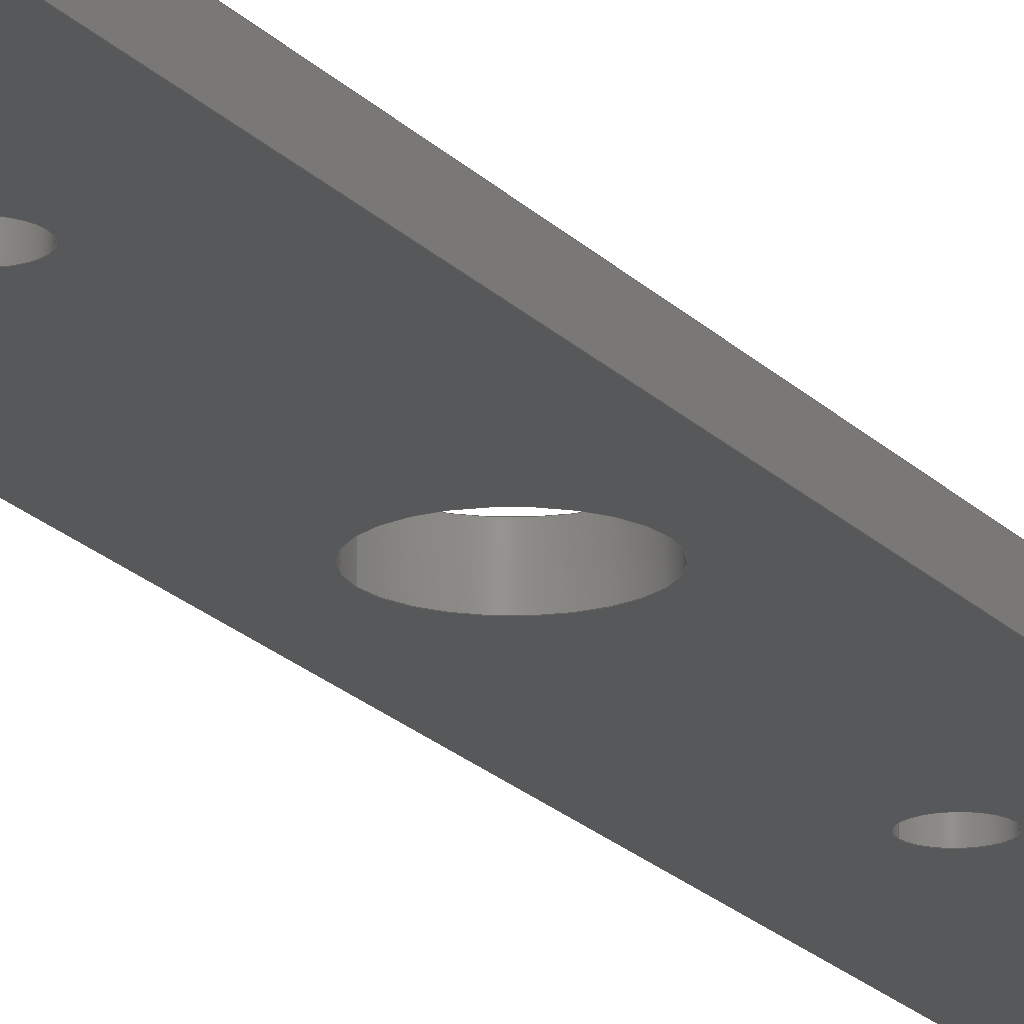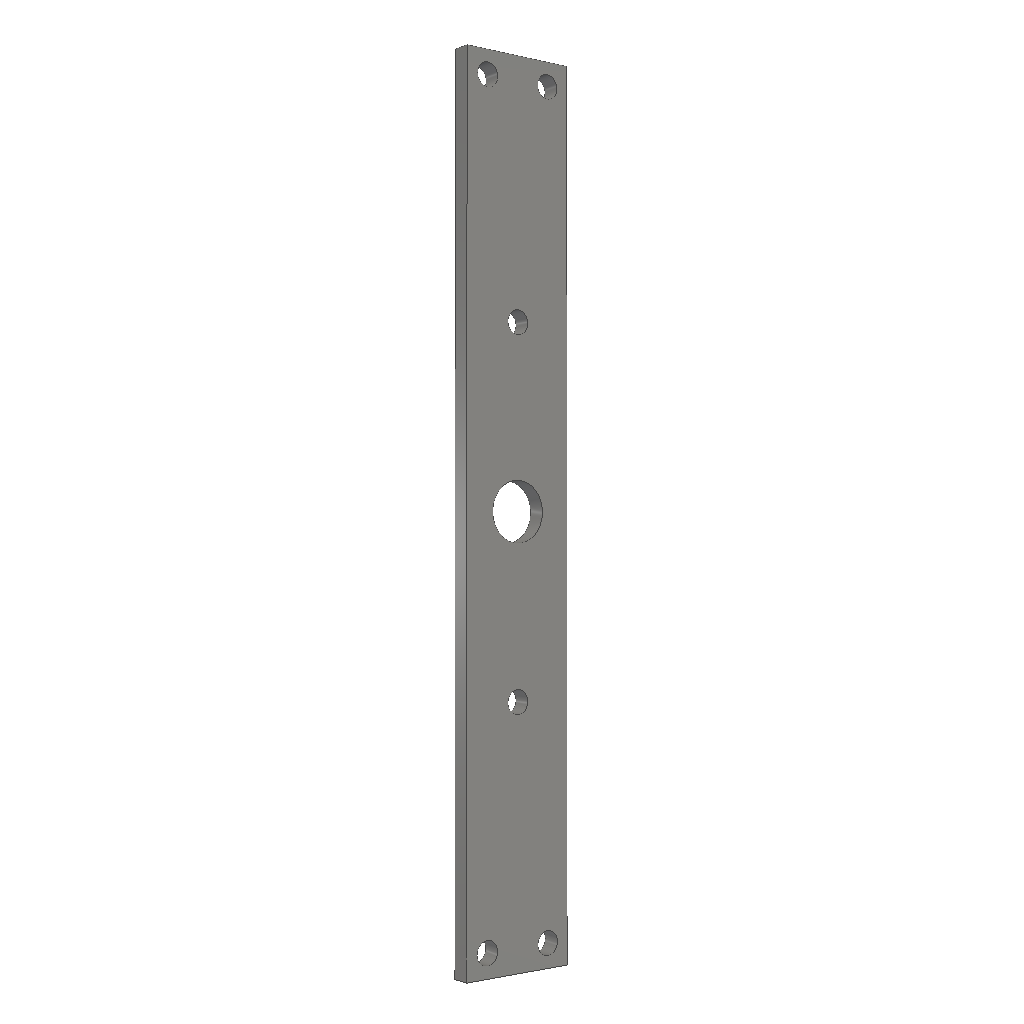
<metadata>
{"format":"step","ext":"stp","renderer":"f3d","projection":"perspective","resolution":1024,"background":"white","views":[{"elev":-18.4,"azim":-152.7,"up":"+Z"},{"elev":-1.5,"azim":142.2,"up":"+Y"}]}
</metadata>
<code>
ISO-10303-21;
DATA;
#1=PROPERTY_DEFINITION_REPRESENTATION(#5,#3);
#2=PROPERTY_DEFINITION_REPRESENTATION(#6,#4);
#3=REPRESENTATION('',(#7),#424);
#4=REPRESENTATION('',(#8),#424);
#5=PROPERTY_DEFINITION('pmi validation property','',#12);
#6=PROPERTY_DEFINITION('pmi validation property','',#12);
#7=VALUE_REPRESENTATION_ITEM('number of annotations',COUNT_MEASURE(0));
#8=VALUE_REPRESENTATION_ITEM('number of views',COUNT_MEASURE(0));
#9=SHAPE_REPRESENTATION_RELATIONSHIP('None',
'relationship between Lupa3.4e+09B0wucf-None and Lupa3.4e+09B0wucf-None',
#21,#10);
#10=ADVANCED_BREP_SHAPE_REPRESENTATION('Lupa3.4e+09B0wucf-None',(#31),#424);
#11=SHAPE_DEFINITION_REPRESENTATION(#12,#21);
#12=PRODUCT_DEFINITION_SHAPE('','',#13);
#13=PRODUCT_DEFINITION(' ','',#15,#14);
#14=PRODUCT_DEFINITION_CONTEXT('part definition',#20,'design');
#15=PRODUCT_DEFINITION_FORMATION_WITH_SPECIFIED_SOURCE(' ',' ',#17,
 .NOT_KNOWN.);
#16=PRODUCT_RELATED_PRODUCT_CATEGORY('part','',(#17));
#17=PRODUCT('Lupa3.4e+09B0wucf','Lupa3.4e+09B0wucf',' ',(#18));
#18=PRODUCT_CONTEXT(' ',#20,'mechanical');
#19=APPLICATION_PROTOCOL_DEFINITION('international standard',
'automotive_design',2010,#20);
#20=APPLICATION_CONTEXT(
'core data for automotive mechanical design processes');
#21=SHAPE_REPRESENTATION('Lupa3.4e+09B0wucf-None',(#265),#424);
#22=PRESENTATION_LAYER_ASSIGNMENT('1','Layer 1',(#31));
#23=STYLED_ITEM('',(#24),#31);
#24=PRESENTATION_STYLE_ASSIGNMENT((#25));
#25=SURFACE_STYLE_USAGE(.BOTH.,#26);
#26=SURFACE_SIDE_STYLE('',(#27));
#27=SURFACE_STYLE_FILL_AREA(#28);
#28=FILL_AREA_STYLE('',(#29));
#29=FILL_AREA_STYLE_COLOUR('',#30);
#30=COLOUR_RGB('Medium Steel',0.5961,0.6667,0.6863);
#31=MANIFOLD_SOLID_BREP('',#32);
#32=CLOSED_SHELL('',(#84,#85,#86,#87,#88,#89,#90,#91,#92,#93,#94,#95,
#96));
#33=CYLINDRICAL_SURFACE('',#271,2);
#34=CYLINDRICAL_SURFACE('',#274,5);
#35=CYLINDRICAL_SURFACE('',#277,2);
#36=CYLINDRICAL_SURFACE('',#280,2);
#37=CYLINDRICAL_SURFACE('',#283,2);
#38=CYLINDRICAL_SURFACE('',#286,2);
#39=CYLINDRICAL_SURFACE('',#290,2);
#40=FACE_BOUND('',#110,.T.);
#41=FACE_BOUND('',#111,.T.);
#42=FACE_BOUND('',#112,.T.);
#43=FACE_BOUND('',#113,.T.);
#44=FACE_BOUND('',#114,.T.);
#45=FACE_BOUND('',#115,.T.);
#46=FACE_BOUND('',#116,.T.);
#47=FACE_BOUND('',#117,.T.);
#48=FACE_BOUND('',#118,.T.);
#49=FACE_BOUND('',#119,.T.);
#50=FACE_BOUND('',#120,.T.);
#51=FACE_BOUND('',#121,.T.);
#52=FACE_BOUND('',#123,.T.);
#53=FACE_BOUND('',#124,.T.);
#54=FACE_BOUND('',#125,.T.);
#55=FACE_BOUND('',#126,.T.);
#56=FACE_BOUND('',#127,.T.);
#57=FACE_BOUND('',#128,.T.);
#58=FACE_BOUND('',#129,.T.);
#59=FACE_BOUND('',#130,.T.);
#60=FACE_BOUND('',#131,.T.);
#61=FACE_BOUND('',#132,.T.);
#62=FACE_BOUND('',#133,.T.);
#63=FACE_BOUND('',#134,.T.);
#64=FACE_BOUND('',#135,.T.);
#65=FACE_BOUND('',#136,.T.);
#66=FACE_BOUND('',#137,.T.);
#67=FACE_BOUND('',#138,.T.);
#68=FACE_BOUND('',#139,.T.);
#69=FACE_BOUND('',#140,.T.);
#70=CIRCLE('',#269,2);
#71=CIRCLE('',#270,2);
#72=CIRCLE('',#272,5);
#73=CIRCLE('',#273,5);
#74=CIRCLE('',#275,2);
#75=CIRCLE('',#276,2);
#76=CIRCLE('',#278,2);
#77=CIRCLE('',#279,2);
#78=CIRCLE('',#281,2);
#79=CIRCLE('',#282,2);
#80=CIRCLE('',#284,2);
#81=CIRCLE('',#285,2);
#82=CIRCLE('',#288,2);
#83=CIRCLE('',#289,2);
#84=ADVANCED_FACE('',(#103),#97,.F.);
#85=ADVANCED_FACE('',(#104),#98,.F.);
#86=ADVANCED_FACE('',(#105),#99,.F.);
#87=ADVANCED_FACE('',(#40,#41),#33,.F.);
#88=ADVANCED_FACE('',(#42,#43),#34,.F.);
#89=ADVANCED_FACE('',(#44,#45),#35,.F.);
#90=ADVANCED_FACE('',(#46,#47),#36,.F.);
#91=ADVANCED_FACE('',(#48,#49),#37,.F.);
#92=ADVANCED_FACE('',(#50,#51),#38,.F.);
#93=ADVANCED_FACE('',(#106),#100,.F.);
#94=ADVANCED_FACE('',(#52,#53),#39,.F.);
#95=ADVANCED_FACE('',(#54,#55,#56,#57,#58,#59,#60,#61),#101,.F.);
#96=ADVANCED_FACE('',(#62,#63,#64,#65,#66,#67,#68,#69),#102,.T.);
#97=PLANE('',#266);
#98=PLANE('',#267);
#99=PLANE('',#268);
#100=PLANE('',#287);
#101=PLANE('',#291);
#102=PLANE('',#292);
#103=FACE_OUTER_BOUND('',#107,.T.);
#104=FACE_OUTER_BOUND('',#108,.T.);
#105=FACE_OUTER_BOUND('',#109,.T.);
#106=FACE_OUTER_BOUND('',#122,.T.);
#107=EDGE_LOOP('',(#141,#142,#143,#144));
#108=EDGE_LOOP('',(#145,#146,#147,#148));
#109=EDGE_LOOP('',(#149,#150,#151,#152));
#110=EDGE_LOOP('',(#153));
#111=EDGE_LOOP('',(#154));
#112=EDGE_LOOP('',(#155));
#113=EDGE_LOOP('',(#156));
#114=EDGE_LOOP('',(#157));
#115=EDGE_LOOP('',(#158));
#116=EDGE_LOOP('',(#159));
#117=EDGE_LOOP('',(#160));
#118=EDGE_LOOP('',(#161));
#119=EDGE_LOOP('',(#162));
#120=EDGE_LOOP('',(#163));
#121=EDGE_LOOP('',(#164));
#122=EDGE_LOOP('',(#165,#166,#167,#168));
#123=EDGE_LOOP('',(#169));
#124=EDGE_LOOP('',(#170));
#125=EDGE_LOOP('',(#171,#172,#173,#174));
#126=EDGE_LOOP('',(#175));
#127=EDGE_LOOP('',(#176));
#128=EDGE_LOOP('',(#177));
#129=EDGE_LOOP('',(#178));
#130=EDGE_LOOP('',(#179));
#131=EDGE_LOOP('',(#180));
#132=EDGE_LOOP('',(#181));
#133=EDGE_LOOP('',(#182,#183,#184,#185));
#134=EDGE_LOOP('',(#186));
#135=EDGE_LOOP('',(#187));
#136=EDGE_LOOP('',(#188));
#137=EDGE_LOOP('',(#189));
#138=EDGE_LOOP('',(#190));
#139=EDGE_LOOP('',(#191));
#140=EDGE_LOOP('',(#192));
#141=ORIENTED_EDGE('',*,*,#215,.T.);
#142=ORIENTED_EDGE('',*,*,#216,.F.);
#143=ORIENTED_EDGE('',*,*,#217,.F.);
#144=ORIENTED_EDGE('',*,*,#218,.T.);
#145=ORIENTED_EDGE('',*,*,#219,.T.);
#146=ORIENTED_EDGE('',*,*,#220,.F.);
#147=ORIENTED_EDGE('',*,*,#221,.F.);
#148=ORIENTED_EDGE('',*,*,#216,.T.);
#149=ORIENTED_EDGE('',*,*,#222,.T.);
#150=ORIENTED_EDGE('',*,*,#223,.F.);
#151=ORIENTED_EDGE('',*,*,#224,.F.);
#152=ORIENTED_EDGE('',*,*,#220,.T.);
#153=ORIENTED_EDGE('',*,*,#225,.F.);
#154=ORIENTED_EDGE('',*,*,#226,.T.);
#155=ORIENTED_EDGE('',*,*,#227,.T.);
#156=ORIENTED_EDGE('',*,*,#228,.F.);
#157=ORIENTED_EDGE('',*,*,#229,.T.);
#158=ORIENTED_EDGE('',*,*,#230,.F.);
#159=ORIENTED_EDGE('',*,*,#231,.F.);
#160=ORIENTED_EDGE('',*,*,#232,.T.);
#161=ORIENTED_EDGE('',*,*,#233,.T.);
#162=ORIENTED_EDGE('',*,*,#234,.F.);
#163=ORIENTED_EDGE('',*,*,#235,.F.);
#164=ORIENTED_EDGE('',*,*,#236,.T.);
#165=ORIENTED_EDGE('',*,*,#237,.T.);
#166=ORIENTED_EDGE('',*,*,#218,.F.);
#167=ORIENTED_EDGE('',*,*,#238,.F.);
#168=ORIENTED_EDGE('',*,*,#223,.T.);
#169=ORIENTED_EDGE('',*,*,#239,.T.);
#170=ORIENTED_EDGE('',*,*,#240,.F.);
#171=ORIENTED_EDGE('',*,*,#217,.T.);
#172=ORIENTED_EDGE('',*,*,#221,.T.);
#173=ORIENTED_EDGE('',*,*,#224,.T.);
#174=ORIENTED_EDGE('',*,*,#238,.T.);
#175=ORIENTED_EDGE('',*,*,#235,.T.);
#176=ORIENTED_EDGE('',*,*,#233,.F.);
#177=ORIENTED_EDGE('',*,*,#231,.T.);
#178=ORIENTED_EDGE('',*,*,#229,.F.);
#179=ORIENTED_EDGE('',*,*,#227,.F.);
#180=ORIENTED_EDGE('',*,*,#225,.T.);
#181=ORIENTED_EDGE('',*,*,#239,.F.);
#182=ORIENTED_EDGE('',*,*,#215,.F.);
#183=ORIENTED_EDGE('',*,*,#237,.F.);
#184=ORIENTED_EDGE('',*,*,#222,.F.);
#185=ORIENTED_EDGE('',*,*,#219,.F.);
#186=ORIENTED_EDGE('',*,*,#236,.F.);
#187=ORIENTED_EDGE('',*,*,#234,.T.);
#188=ORIENTED_EDGE('',*,*,#232,.F.);
#189=ORIENTED_EDGE('',*,*,#230,.T.);
#190=ORIENTED_EDGE('',*,*,#228,.T.);
#191=ORIENTED_EDGE('',*,*,#226,.F.);
#192=ORIENTED_EDGE('',*,*,#240,.T.);
#193=VERTEX_POINT('',#363);
#194=VERTEX_POINT('',#364);
#195=VERTEX_POINT('',#366);
#196=VERTEX_POINT('',#368);
#197=VERTEX_POINT('',#372);
#198=VERTEX_POINT('',#374);
#199=VERTEX_POINT('',#378);
#200=VERTEX_POINT('',#380);
#201=VERTEX_POINT('',#384);
#202=VERTEX_POINT('',#386);
#203=VERTEX_POINT('',#389);
#204=VERTEX_POINT('',#391);
#205=VERTEX_POINT('',#394);
#206=VERTEX_POINT('',#396);
#207=VERTEX_POINT('',#399);
#208=VERTEX_POINT('',#401);
#209=VERTEX_POINT('',#404);
#210=VERTEX_POINT('',#406);
#211=VERTEX_POINT('',#409);
#212=VERTEX_POINT('',#411);
#213=VERTEX_POINT('',#417);
#214=VERTEX_POINT('',#419);
#215=EDGE_CURVE('',#193,#194,#241,.T.);
#216=EDGE_CURVE('',#195,#194,#242,.T.);
#217=EDGE_CURVE('',#196,#195,#243,.T.);
#218=EDGE_CURVE('',#196,#193,#244,.T.);
#219=EDGE_CURVE('',#194,#197,#245,.T.);
#220=EDGE_CURVE('',#198,#197,#246,.T.);
#221=EDGE_CURVE('',#195,#198,#247,.T.);
#222=EDGE_CURVE('',#197,#199,#248,.T.);
#223=EDGE_CURVE('',#200,#199,#249,.T.);
#224=EDGE_CURVE('',#198,#200,#250,.T.);
#225=EDGE_CURVE('',#201,#201,#70,.T.);
#226=EDGE_CURVE('',#202,#202,#71,.T.);
#227=EDGE_CURVE('',#203,#203,#72,.T.);
#228=EDGE_CURVE('',#204,#204,#73,.T.);
#229=EDGE_CURVE('',#205,#205,#74,.T.);
#230=EDGE_CURVE('',#206,#206,#75,.T.);
#231=EDGE_CURVE('',#207,#207,#76,.T.);
#232=EDGE_CURVE('',#208,#208,#77,.T.);
#233=EDGE_CURVE('',#209,#209,#78,.T.);
#234=EDGE_CURVE('',#210,#210,#79,.T.);
#235=EDGE_CURVE('',#211,#211,#80,.T.);
#236=EDGE_CURVE('',#212,#212,#81,.T.);
#237=EDGE_CURVE('',#199,#193,#251,.T.);
#238=EDGE_CURVE('',#200,#196,#252,.T.);
#239=EDGE_CURVE('',#213,#213,#82,.T.);
#240=EDGE_CURVE('',#214,#214,#83,.T.);
#241=LINE('',#362,#253);
#242=LINE('',#365,#254);
#243=LINE('',#367,#255);
#244=LINE('',#369,#256);
#245=LINE('',#371,#257);
#246=LINE('',#373,#258);
#247=LINE('',#375,#259);
#248=LINE('',#377,#260);
#249=LINE('',#379,#261);
#250=LINE('',#381,#262);
#251=LINE('',#413,#263);
#252=LINE('',#414,#264);
#253=VECTOR('',#295,1);
#254=VECTOR('',#296,1);
#255=VECTOR('',#297,1);
#256=VECTOR('',#298,1);
#257=VECTOR('',#301,1);
#258=VECTOR('',#302,1);
#259=VECTOR('',#303,1);
#260=VECTOR('',#306,1);
#261=VECTOR('',#307,1);
#262=VECTOR('',#308,1);
#263=VECTOR('',#347,1);
#264=VECTOR('',#348,1);
#265=AXIS2_PLACEMENT_3D('',#361,#293,#294);
#266=AXIS2_PLACEMENT_3D('',#370,#299,#300);
#267=AXIS2_PLACEMENT_3D('',#376,#304,#305);
#268=AXIS2_PLACEMENT_3D('',#382,#309,#310);
#269=AXIS2_PLACEMENT_3D('',#383,#311,#312);
#270=AXIS2_PLACEMENT_3D('',#385,#313,#314);
#271=AXIS2_PLACEMENT_3D('',#387,#315,#316);
#272=AXIS2_PLACEMENT_3D('',#388,#317,#318);
#273=AXIS2_PLACEMENT_3D('',#390,#319,#320);
#274=AXIS2_PLACEMENT_3D('',#392,#321,#322);
#275=AXIS2_PLACEMENT_3D('',#393,#323,#324);
#276=AXIS2_PLACEMENT_3D('',#395,#325,#326);
#277=AXIS2_PLACEMENT_3D('',#397,#327,#328);
#278=AXIS2_PLACEMENT_3D('',#398,#329,#330);
#279=AXIS2_PLACEMENT_3D('',#400,#331,#332);
#280=AXIS2_PLACEMENT_3D('',#402,#333,#334);
#281=AXIS2_PLACEMENT_3D('',#403,#335,#336);
#282=AXIS2_PLACEMENT_3D('',#405,#337,#338);
#283=AXIS2_PLACEMENT_3D('',#407,#339,#340);
#284=AXIS2_PLACEMENT_3D('',#408,#341,#342);
#285=AXIS2_PLACEMENT_3D('',#410,#343,#344);
#286=AXIS2_PLACEMENT_3D('',#412,#345,#346);
#287=AXIS2_PLACEMENT_3D('',#415,#349,#350);
#288=AXIS2_PLACEMENT_3D('',#416,#351,#352);
#289=AXIS2_PLACEMENT_3D('',#418,#353,#354);
#290=AXIS2_PLACEMENT_3D('',#420,#355,#356);
#291=AXIS2_PLACEMENT_3D('',#421,#357,#358);
#292=AXIS2_PLACEMENT_3D('',#422,#359,#360);
#293=DIRECTION('',(0,0,1));
#294=DIRECTION('',(1,0,0));
#295=DIRECTION('',(1,4.857e-15,0));
#296=DIRECTION('',(0,0,-1));
#297=DIRECTION('',(1,4.857e-15,0));
#298=DIRECTION('',(0,0,-1));
#299=DIRECTION('',(-4.857e-15,1,0));
#300=DIRECTION('',(-1,-4.857e-15,0));
#301=DIRECTION('',(0,1,0));
#302=DIRECTION('',(0,0,-1));
#303=DIRECTION('',(0,1,0));
#304=DIRECTION('',(-1,0,0));
#305=DIRECTION('',(0,0,1));
#306=DIRECTION('',(-1,0,0));
#307=DIRECTION('',(0,0,-1));
#308=DIRECTION('',(-1,0,0));
#309=DIRECTION('',(0,-1,0));
#310=DIRECTION('',(0,0,-1));
#311=DIRECTION('',(0,0,-1));
#312=DIRECTION('',(1,0,0));
#313=DIRECTION('',(0,0,-1));
#314=DIRECTION('',(1,0,0));
#315=DIRECTION('',(0,0,-1));
#316=DIRECTION('',(-1,0,0));
#317=DIRECTION('',(0,0,1));
#318=DIRECTION('',(1,0,0));
#319=DIRECTION('',(0,0,1));
#320=DIRECTION('',(1,0,0));
#321=DIRECTION('',(0,0,-1));
#322=DIRECTION('',(-1,0,0));
#323=DIRECTION('',(0,0,1));
#324=DIRECTION('',(1,0,0));
#325=DIRECTION('',(0,0,1));
#326=DIRECTION('',(1,0,0));
#327=DIRECTION('',(0,0,-1));
#328=DIRECTION('',(-1,0,0));
#329=DIRECTION('',(0,0,-1));
#330=DIRECTION('',(1,0,0));
#331=DIRECTION('',(0,0,-1));
#332=DIRECTION('',(1,0,0));
#333=DIRECTION('',(0,0,-1));
#334=DIRECTION('',(-1,0,0));
#335=DIRECTION('',(0,0,1));
#336=DIRECTION('',(1,0,0));
#337=DIRECTION('',(0,0,1));
#338=DIRECTION('',(1,0,0));
#339=DIRECTION('',(0,0,-1));
#340=DIRECTION('',(-1,0,0));
#341=DIRECTION('',(0,0,-1));
#342=DIRECTION('',(1,0,0));
#343=DIRECTION('',(0,0,-1));
#344=DIRECTION('',(1,0,0));
#345=DIRECTION('',(0,0,-1));
#346=DIRECTION('',(-1,0,0));
#347=DIRECTION('',(7.657e-16,-1,0));
#348=DIRECTION('',(7.657e-16,-1,0));
#349=DIRECTION('',(1,7.657e-16,0));
#350=DIRECTION('',(-7.772e-16,1,0));
#351=DIRECTION('',(0,0,1));
#352=DIRECTION('',(1,0,0));
#353=DIRECTION('',(0,0,1));
#354=DIRECTION('',(1,0,0));
#355=DIRECTION('',(0,0,-1));
#356=DIRECTION('',(-1,0,0));
#357=DIRECTION('',(0,0,-1));
#358=DIRECTION('',(-1,0,0));
#359=DIRECTION('',(0,0,-1));
#360=DIRECTION('',(-1,0,0));
#361=CARTESIAN_POINT('',(0,0,0));
#362=CARTESIAN_POINT('',(237,-72.5,50));
#363=CARTESIAN_POINT('',(237,-72.5,50));
#364=CARTESIAN_POINT('',(257,-72.5,50));
#365=CARTESIAN_POINT('',(257,-72.5,53));
#366=CARTESIAN_POINT('',(257,-72.5,53));
#367=CARTESIAN_POINT('',(237,-72.5,53));
#368=CARTESIAN_POINT('',(237,-72.5,53));
#369=CARTESIAN_POINT('',(237,-72.5,53));
#370=CARTESIAN_POINT('',(237,-72.5,53));
#371=CARTESIAN_POINT('',(257,-72.5,50));
#372=CARTESIAN_POINT('',(257,72.5,50));
#373=CARTESIAN_POINT('',(257,72.5,53));
#374=CARTESIAN_POINT('',(257,72.5,53));
#375=CARTESIAN_POINT('',(257,-72.5,53));
#376=CARTESIAN_POINT('',(257,-72.5,53));
#377=CARTESIAN_POINT('',(257,72.5,50));
#378=CARTESIAN_POINT('',(237,72.5,50));
#379=CARTESIAN_POINT('',(237,72.5,53));
#380=CARTESIAN_POINT('',(237,72.5,53));
#381=CARTESIAN_POINT('',(257,72.5,53));
#382=CARTESIAN_POINT('',(257,72.5,53));
#383=CARTESIAN_POINT('',(247,-30,53));
#384=CARTESIAN_POINT('',(249,-30,53));
#385=CARTESIAN_POINT('',(247,-30,50));
#386=CARTESIAN_POINT('',(249,-30,50));
#387=CARTESIAN_POINT('',(247,-30,53));
#388=CARTESIAN_POINT('',(247,0,53));
#389=CARTESIAN_POINT('',(252,0,53));
#390=CARTESIAN_POINT('',(247,0,50));
#391=CARTESIAN_POINT('',(252,0,50));
#392=CARTESIAN_POINT('',(247,0,53));
#393=CARTESIAN_POINT('',(241,68.5,53));
#394=CARTESIAN_POINT('',(243,68.5,53));
#395=CARTESIAN_POINT('',(241,68.5,50));
#396=CARTESIAN_POINT('',(243,68.5,50));
#397=CARTESIAN_POINT('',(241,68.5,53));
#398=CARTESIAN_POINT('',(241,-68.5,53));
#399=CARTESIAN_POINT('',(243,-68.5,53));
#400=CARTESIAN_POINT('',(241,-68.5,50));
#401=CARTESIAN_POINT('',(243,-68.5,50));
#402=CARTESIAN_POINT('',(241,-68.5,53));
#403=CARTESIAN_POINT('',(247,30,53));
#404=CARTESIAN_POINT('',(249,30,53));
#405=CARTESIAN_POINT('',(247,30,50));
#406=CARTESIAN_POINT('',(249,30,50));
#407=CARTESIAN_POINT('',(247,30,53));
#408=CARTESIAN_POINT('',(253,-68.5,53));
#409=CARTESIAN_POINT('',(255,-68.5,53));
#410=CARTESIAN_POINT('',(253,-68.5,50));
#411=CARTESIAN_POINT('',(255,-68.5,50));
#412=CARTESIAN_POINT('',(253,-68.5,53));
#413=CARTESIAN_POINT('',(237,72.5,50));
#414=CARTESIAN_POINT('',(237,72.5,53));
#415=CARTESIAN_POINT('',(237,72.5,53));
#416=CARTESIAN_POINT('',(253,68.5,53));
#417=CARTESIAN_POINT('',(255,68.5,53));
#418=CARTESIAN_POINT('',(253,68.5,50));
#419=CARTESIAN_POINT('',(255,68.5,50));
#420=CARTESIAN_POINT('',(253,68.5,53));
#421=CARTESIAN_POINT('',(253,-68.5,53));
#422=CARTESIAN_POINT('',(253,-68.5,50));
#423=MECHANICAL_DESIGN_GEOMETRIC_PRESENTATION_REPRESENTATION('',(#23),#424);
#424=(
GEOMETRIC_REPRESENTATION_CONTEXT(3)
GLOBAL_UNCERTAINTY_ASSIGNED_CONTEXT((#425))
GLOBAL_UNIT_ASSIGNED_CONTEXT((#431,#427,#426))
REPRESENTATION_CONTEXT('body_upper_bridge_holder',
'TOP_LEVEL_ASSEMBLY_PART')
);
#425=UNCERTAINTY_MEASURE_WITH_UNIT(LENGTH_MEASURE(2e-05),#431,
'DISTANCE_ACCURACY_VALUE','Maximum Tolerance applied to model');
#426=(
NAMED_UNIT(*)
SI_UNIT($,.STERADIAN.)
SOLID_ANGLE_UNIT()
);
#427=(
CONVERSION_BASED_UNIT('DEGREE',#429)
NAMED_UNIT(#428)
PLANE_ANGLE_UNIT()
);
#428=DIMENSIONAL_EXPONENTS(0,0,0,0,0,0,0);
#429=PLANE_ANGLE_MEASURE_WITH_UNIT(PLANE_ANGLE_MEASURE(0.01745),#430);
#430=(
NAMED_UNIT(*)
PLANE_ANGLE_UNIT()
SI_UNIT($,.RADIAN.)
);
#431=(
LENGTH_UNIT()
NAMED_UNIT(*)
SI_UNIT(.MILLI.,.METRE.)
);
ENDSEC;
END-ISO-10303-21;

</code>
